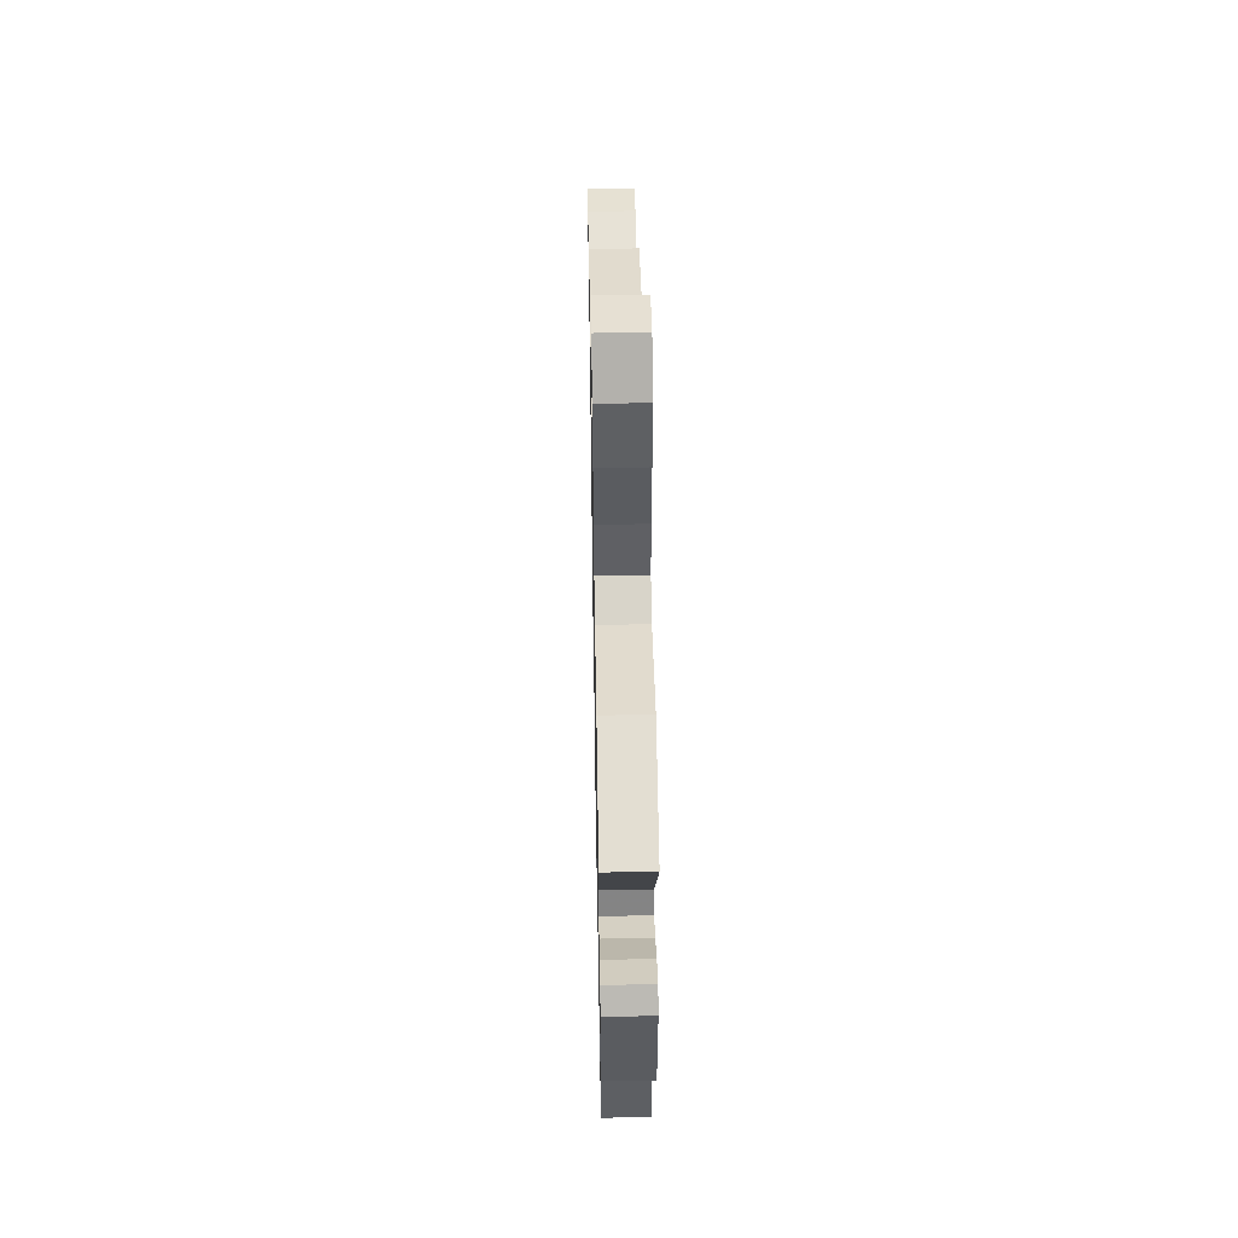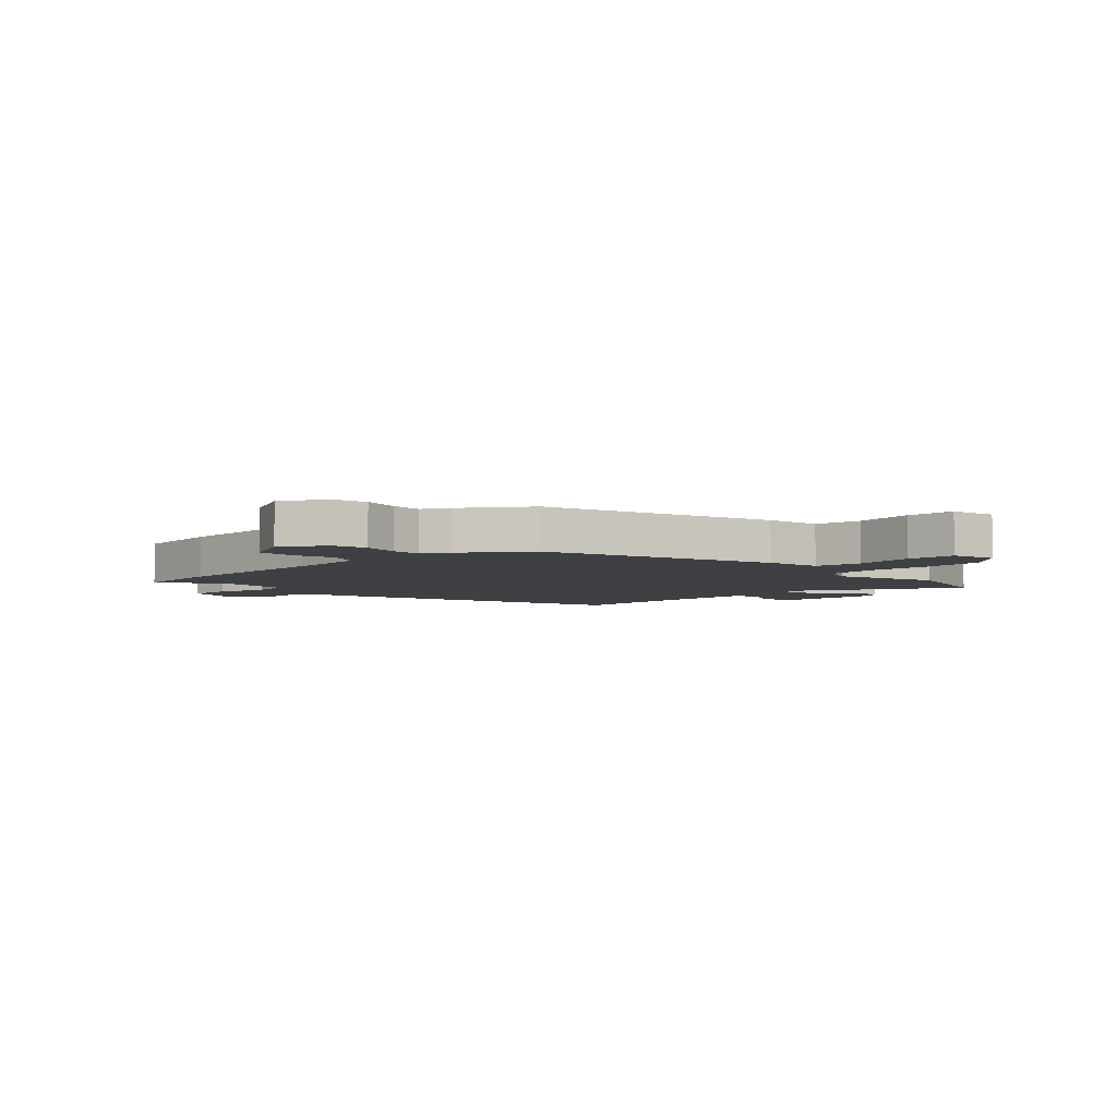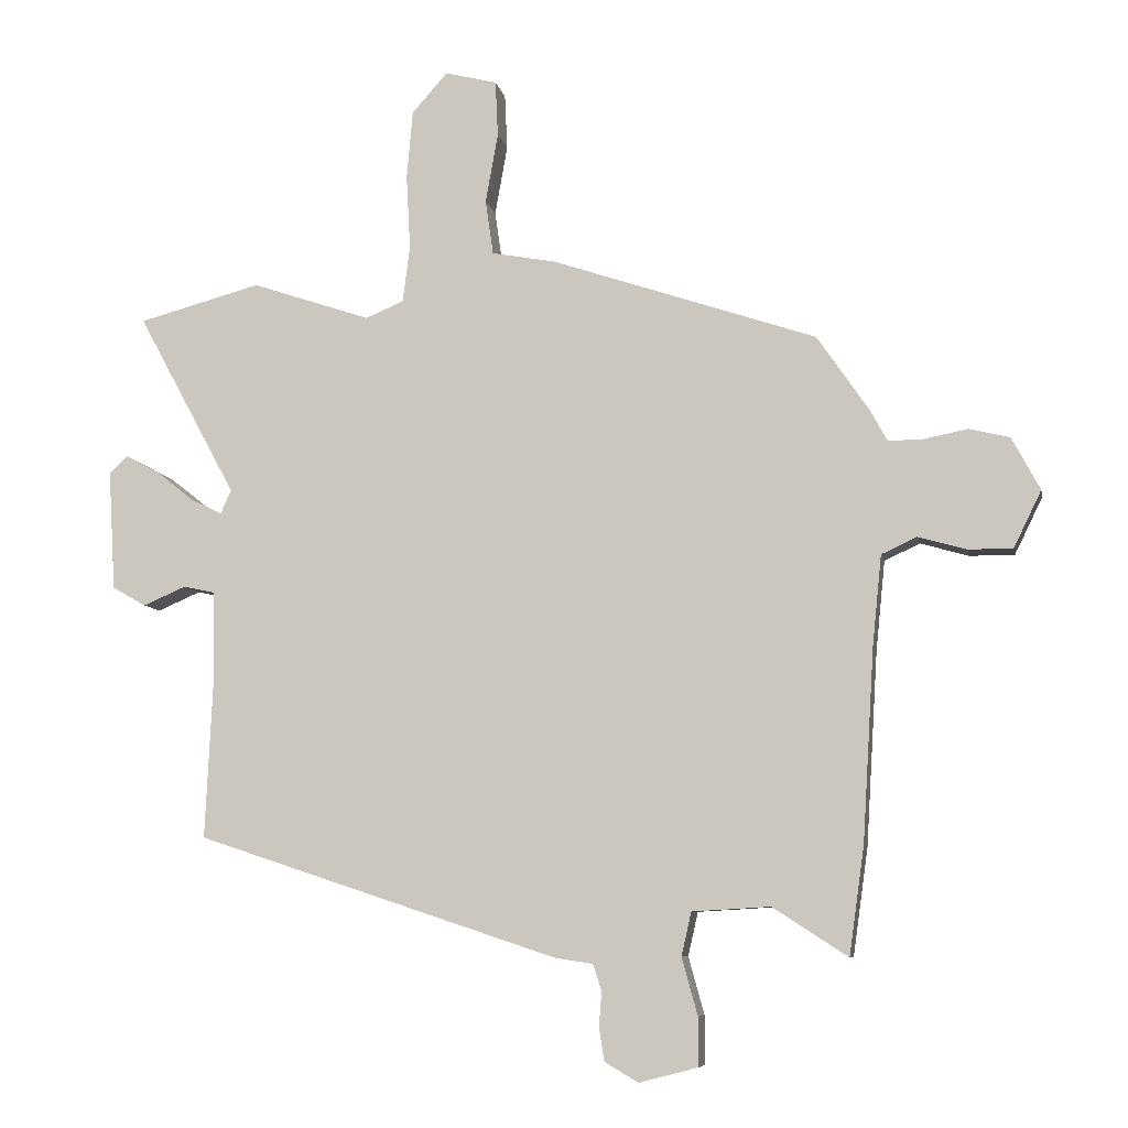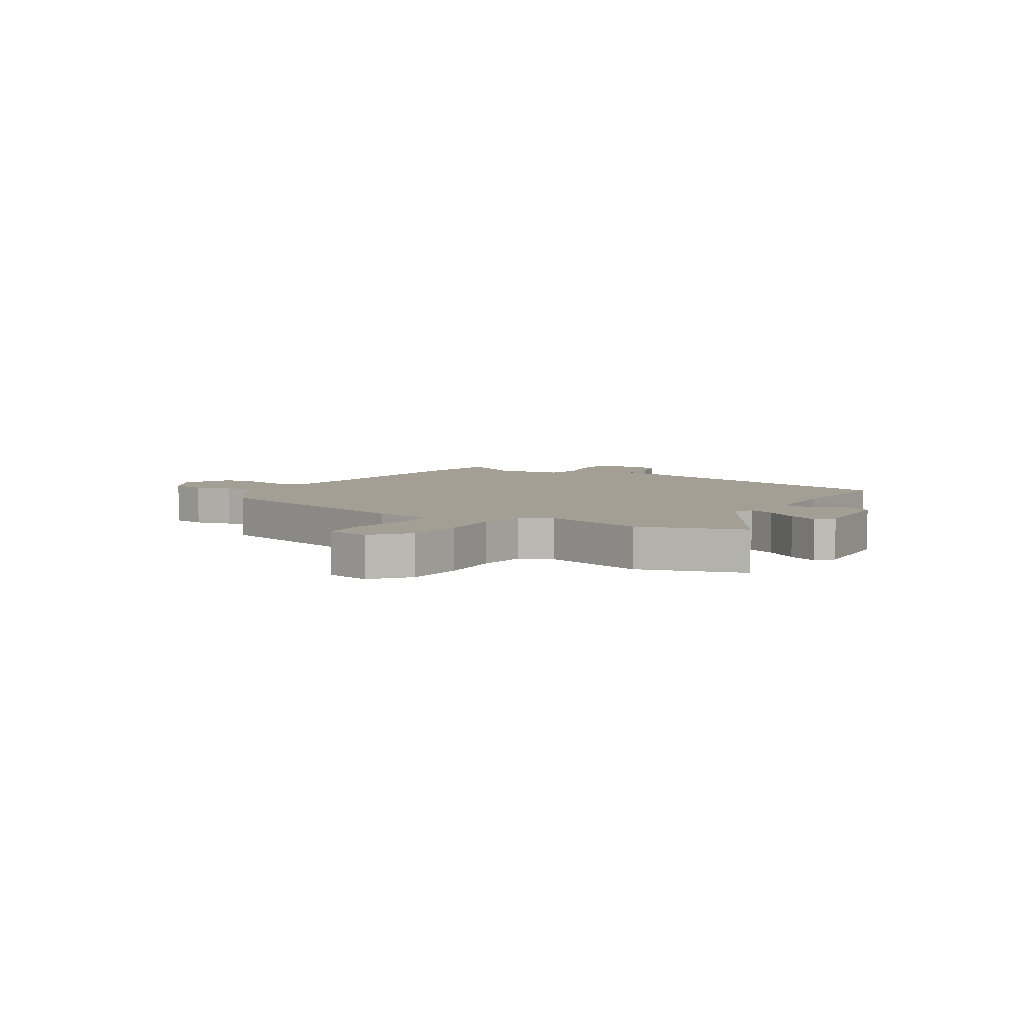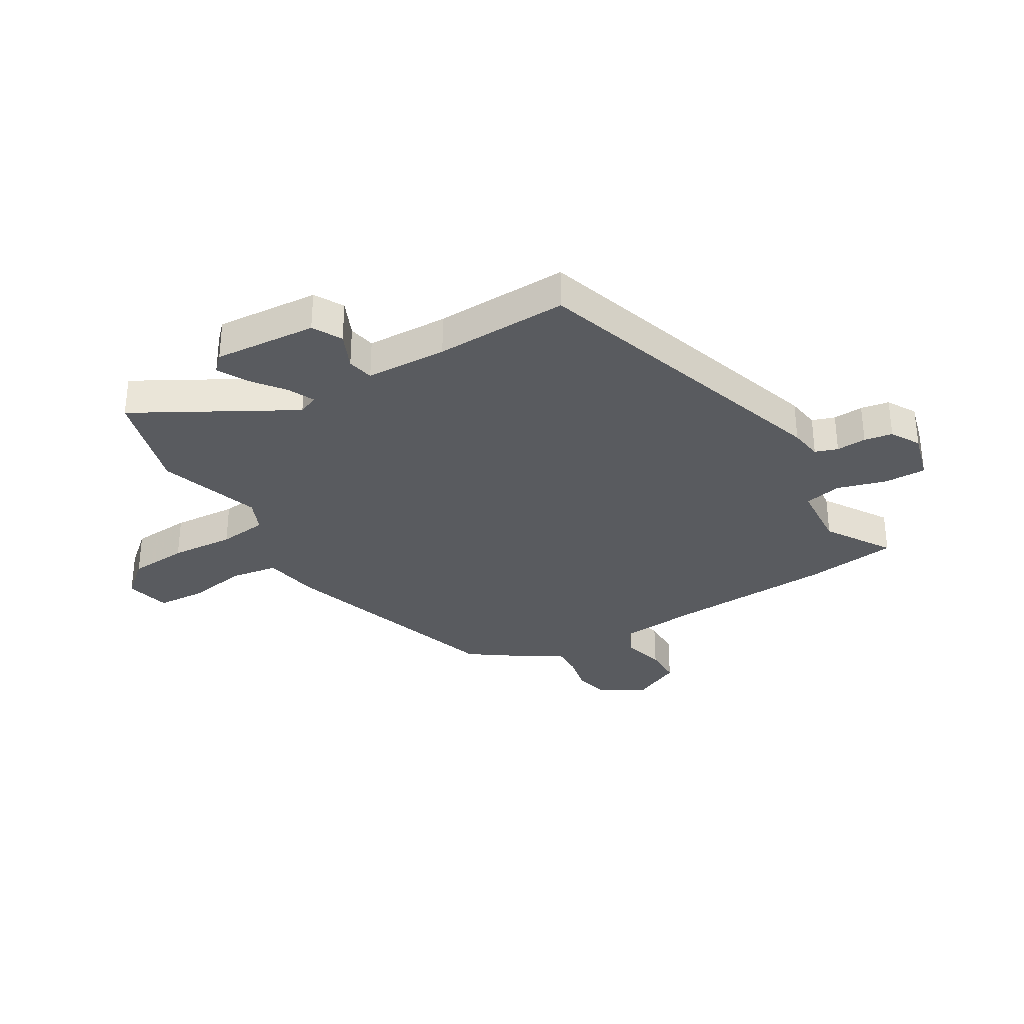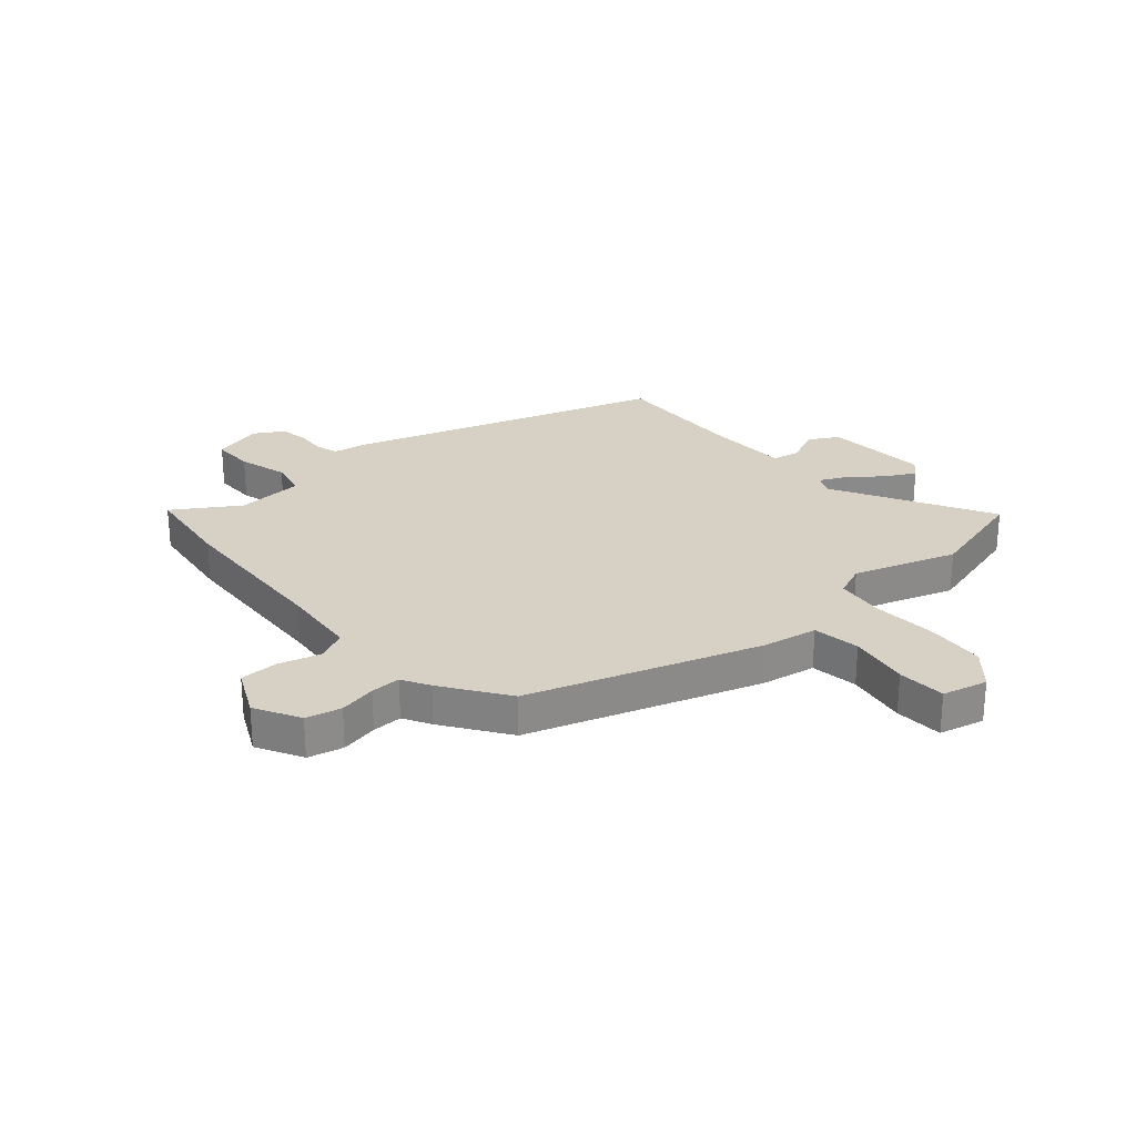
<metadata>
{"format":"obj","ext":"obj","renderer":"f3d","projection":"perspective","resolution":1024,"background":"white","views":[{"elev":52.6,"azim":89.0,"up":"+Z"},{"elev":-5.1,"azim":-46.9,"up":"+Y"},{"elev":-7.8,"azim":-169.1,"up":"+Z"},{"elev":5.3,"azim":29.9,"up":"+Y"},{"elev":-32.4,"azim":120.0,"up":"+Y"},{"elev":26.7,"azim":-41.4,"up":"+Y"}]}
</metadata>
<code>
v -0.496 0.07 -0.527
v -0.519 0.07 -0.364
v -0.537 0.07 -0.071
v -0.551 0.07 0.066
v -0.605 0.07 0.091
v -0.678 0.07 0.07
v -0.746 0.07 0.07
v -0.788 0.07 0.156
v -0.745 0.07 0.236
v -0.683 0.07 0.251
v -0.617 0.07 0.238
v -0.564 0.07 0.237
v -0.537 0.07 0.286
v -0.459 0.07 0.4
v -0.056 0.07 0.536
v 0.041 0.07 0.554
v 0.053 0.07 0.637
v 0.034 0.07 0.743
v 0.038 0.07 0.828
v 0.117 0.07 0.848
v 0.171 0.07 0.787
v 0.18 0.07 0.683
v 0.174 0.07 0.57
v 0.185 0.07 0.484
v 0.243 0.07 0.46
v 0.423 0.07 0.521
v 0.609 0.07 0.471
v 0.459 0.07 0.194
v 0.475 0.07 0.158
v 0.522 0.07 0.181
v 0.579 0.07 0.226
v 0.631 0.07 0.254
v 0.659 0.07 0.227
v 0.648 0.07 0.045
v 0.597 0.07 0.016
v 0.532 0.07 0.044
v 0.485 0.07 0.034
v 0.482 0.07 -0.11
v 0.493 0.07 -0.346
v -0.057 0.07 -0.528
v -0.115 0.07 -0.537
v -0.128 0.07 -0.577
v -0.124 0.07 -0.63
v -0.132 0.07 -0.68
v -0.183 0.07 -0.71
v -0.272 0.07 -0.687
v -0.272 0.07 -0.613
v -0.248 0.07 -0.526
v -0.263 0.07 -0.46
v -0.382 0.07 -0.453
v -0.496 0 -0.527
v -0.519 0 -0.364
v -0.537 0 -0.071
v -0.551 0 0.066
v -0.605 0 0.091
v -0.678 0 0.07
v -0.746 0 0.07
v -0.788 0 0.156
v -0.745 0 0.236
v -0.683 0 0.251
v -0.617 0 0.238
v -0.564 0 0.237
v -0.537 0 0.286
v -0.459 0 0.4
v -0.056 0 0.536
v 0.041 0 0.554
v 0.053 0 0.637
v 0.034 0 0.743
v 0.038 0 0.828
v 0.117 0 0.848
v 0.171 0 0.787
v 0.18 0 0.683
v 0.174 0 0.57
v 0.185 0 0.484
v 0.243 0 0.46
v 0.423 0 0.521
v 0.609 0 0.471
v 0.459 0 0.194
v 0.475 0 0.158
v 0.522 0 0.181
v 0.579 0 0.226
v 0.631 0 0.254
v 0.659 0 0.227
v 0.648 0 0.045
v 0.597 0 0.016
v 0.532 0 0.044
v 0.485 0 0.034
v 0.482 0 -0.11
v 0.493 0 -0.346
v -0.057 0 -0.528
v -0.115 0 -0.537
v -0.128 0 -0.577
v -0.124 0 -0.63
v -0.132 0 -0.68
v -0.183 0 -0.71
v -0.272 0 -0.687
v -0.272 0 -0.613
v -0.248 0 -0.526
v -0.263 0 -0.46
v -0.382 0 -0.453
f 45 46 47 48
f 45 48 49
f 42 43 44 45
f 41 42 45 49
f 38 39 40 41
f 37 38 41 49
f 33 34 35 36
f 33 36 37
f 30 31 32 33
f 29 30 33 37
f 28 29 37 49
f 25 26 27 28
f 24 25 28 49
f 20 21 22 23
f 17 18 19 20
f 16 17 20 23
f 12 13 14 15
f 12 15 16 23
f 8 9 10 11
f 8 11 12
f 5 6 7 8
f 5 8 12
f 4 5 12 23
f 50 1 2 3
f 23 24 49 50
f 3 4 23 50
f 98 97 96 95
f 99 98 95
f 95 94 93 92
f 99 95 92 91
f 91 90 89 88
f 99 91 88 87
f 86 85 84 83
f 87 86 83
f 83 82 81 80
f 87 83 80 79
f 99 87 79 78
f 78 77 76 75
f 99 78 75 74
f 73 72 71 70
f 70 69 68 67
f 73 70 67 66
f 65 64 63 62
f 73 66 65 62
f 61 60 59 58
f 62 61 58
f 58 57 56 55
f 62 58 55
f 73 62 55 54
f 53 52 51 100
f 100 99 74 73
f 100 73 54 53
f 1 51 52 2
f 2 52 53 3
f 3 53 54 4
f 4 54 55 5
f 5 55 56 6
f 6 56 57 7
f 7 57 58 8
f 8 58 59 9
f 9 59 60 10
f 10 60 61 11
f 11 61 62 12
f 12 62 63 13
f 13 63 64 14
f 14 64 65 15
f 15 65 66 16
f 16 66 67 17
f 17 67 68 18
f 18 68 69 19
f 19 69 70 20
f 20 70 71 21
f 21 71 72 22
f 22 72 73 23
f 23 73 74 24
f 24 74 75 25
f 25 75 76 26
f 26 76 77 27
f 27 77 78 28
f 28 78 79 29
f 29 79 80 30
f 30 80 81 31
f 31 81 82 32
f 32 82 83 33
f 33 83 84 34
f 34 84 85 35
f 35 85 86 36
f 36 86 87 37
f 37 87 88 38
f 38 88 89 39
f 39 89 90 40
f 40 90 91 41
f 41 91 92 42
f 42 92 93 43
f 43 93 94 44
f 44 94 95 45
f 45 95 96 46
f 46 96 97 47
f 47 97 98 48
f 48 98 99 49
f 49 99 100 50
f 50 100 51 1

</code>
